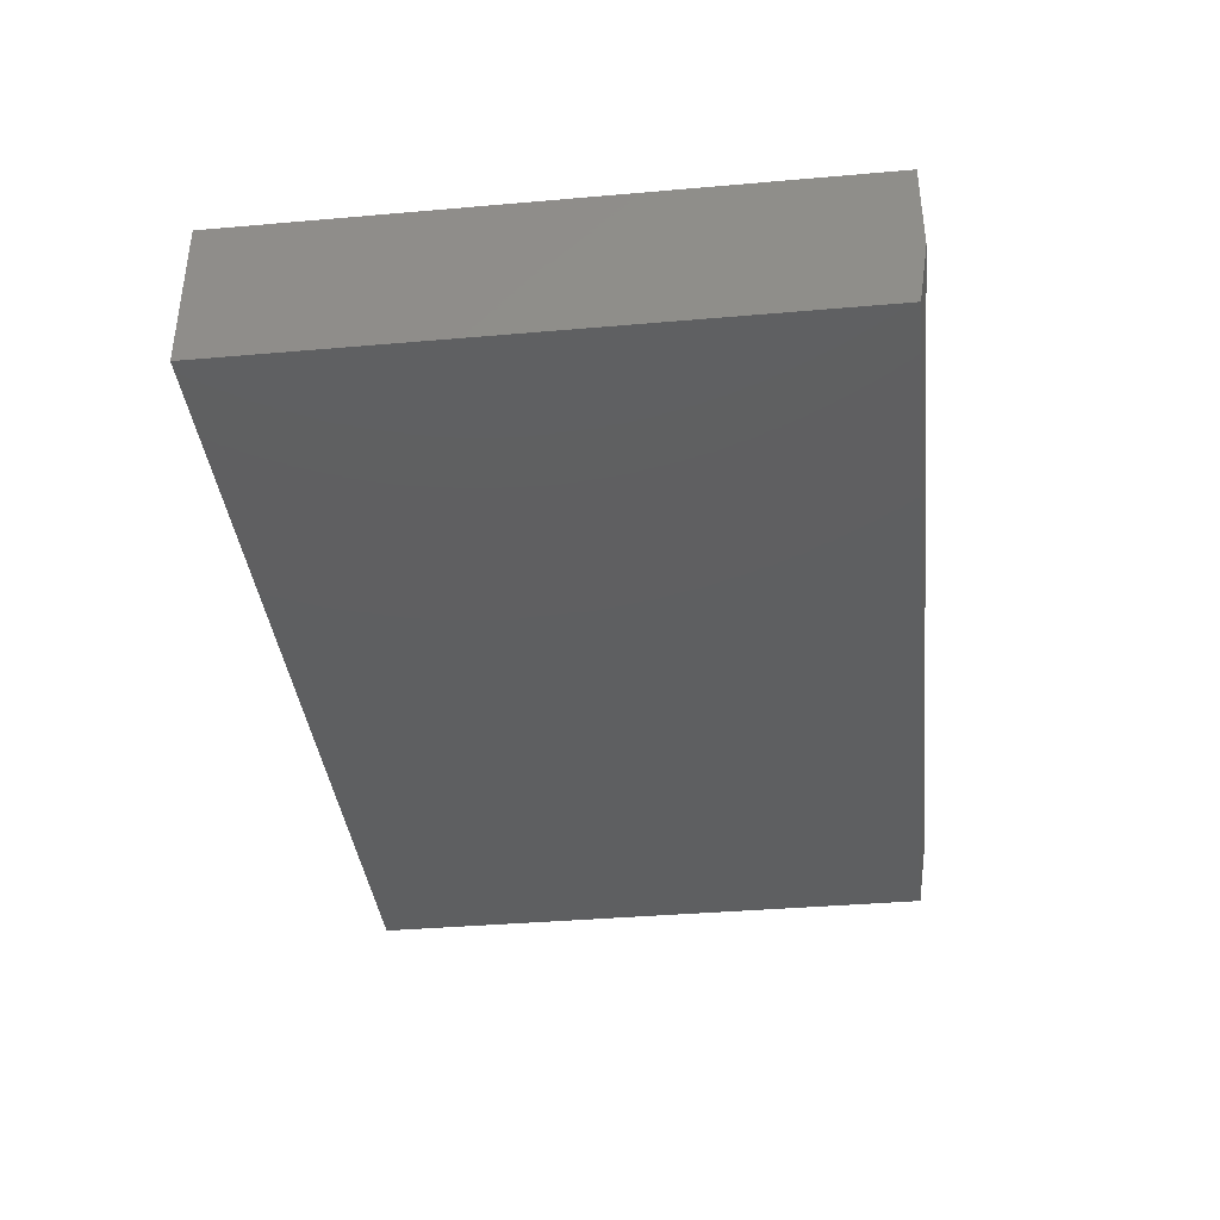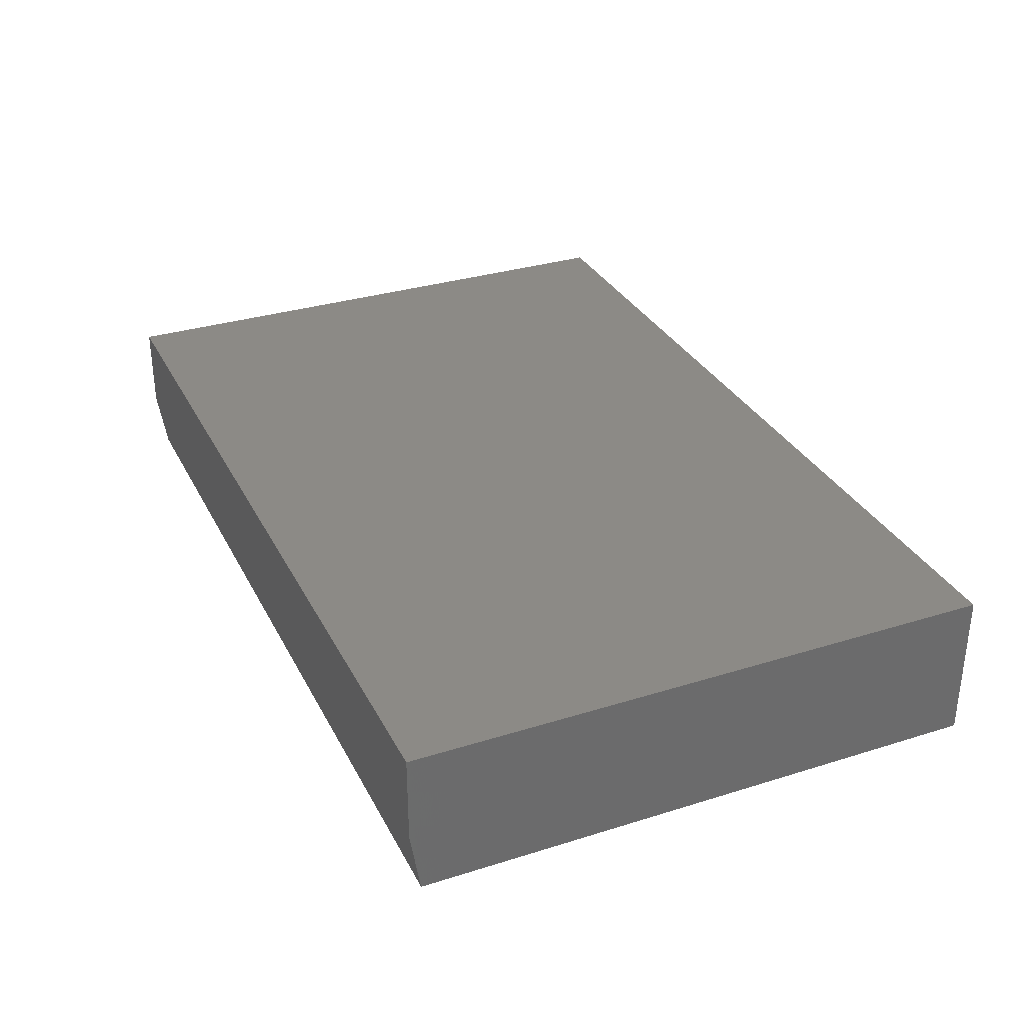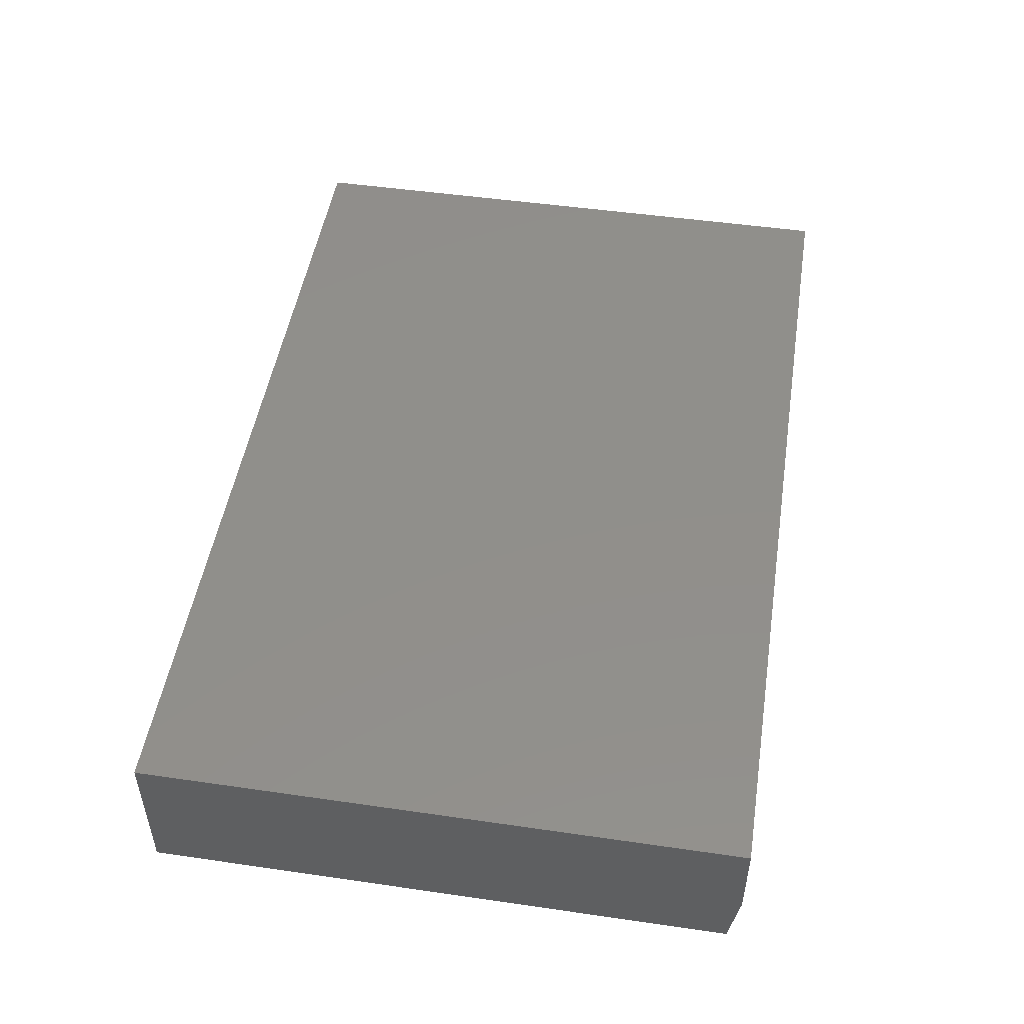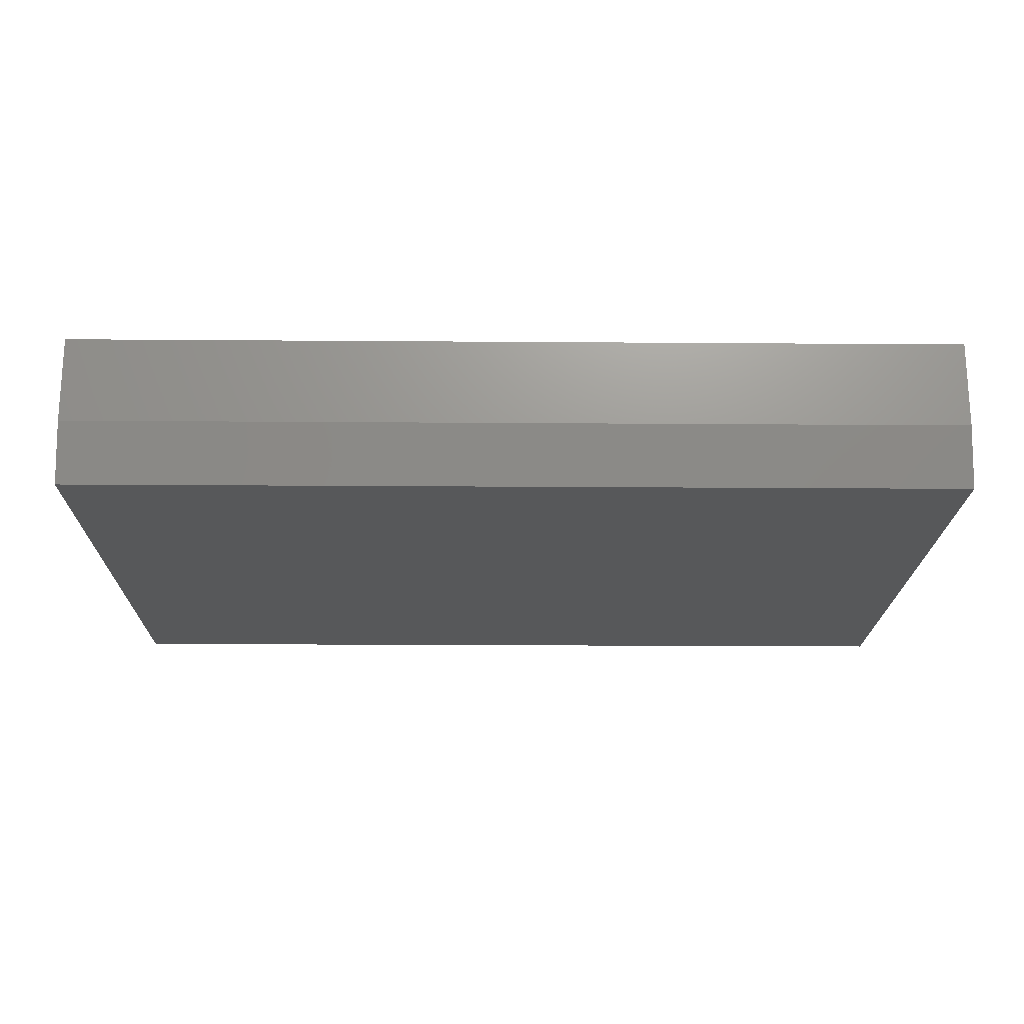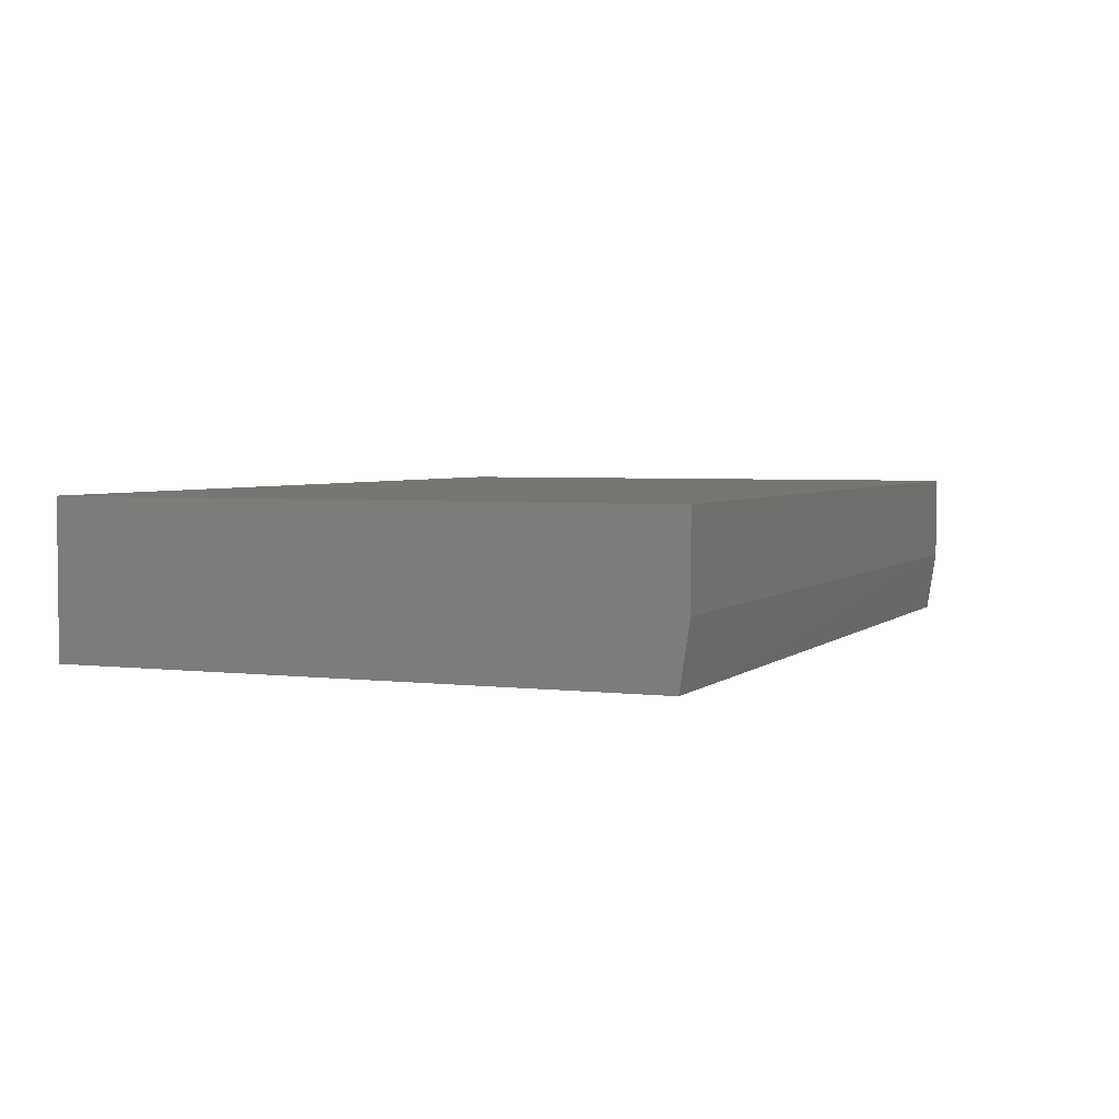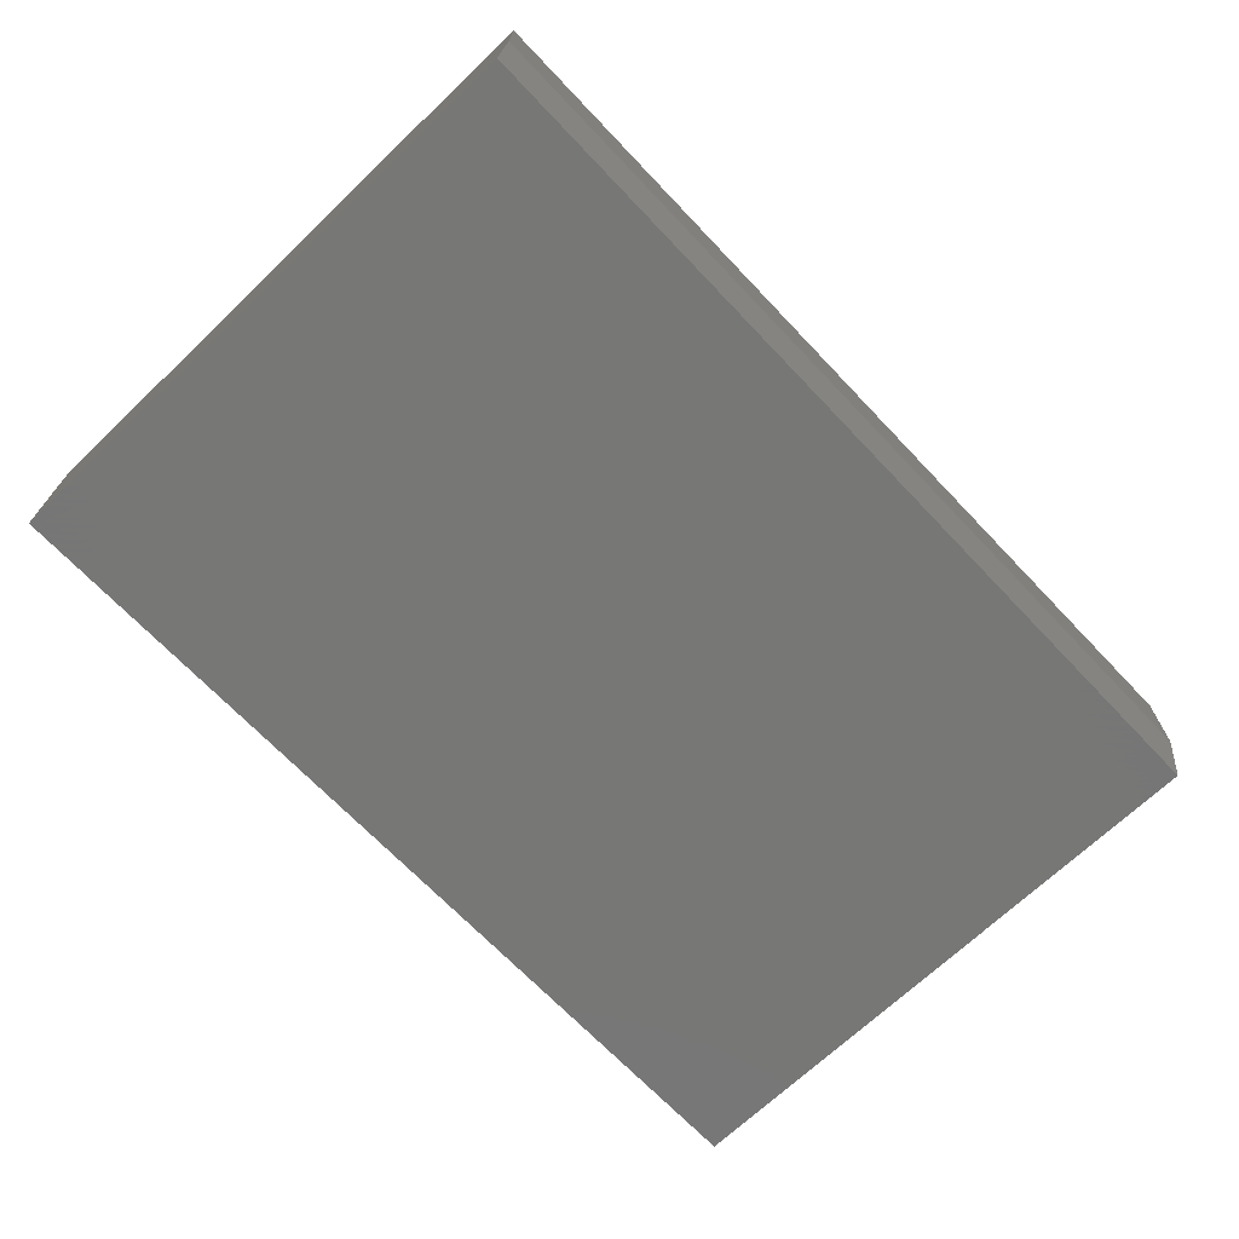
<metadata>
{"format":"stl","ext":"stl","renderer":"f3d","projection":"perspective","resolution":1024,"background":"white","views":[{"elev":-38.0,"azim":-83.7,"up":"+Z"},{"elev":32.1,"azim":66.3,"up":"+Z"},{"elev":49.4,"azim":-80.9,"up":"+Z"},{"elev":-19.4,"azim":-0.8,"up":"+Z"},{"elev":3.5,"azim":-67.4,"up":"+Z"},{"elev":-69.3,"azim":-46.4,"up":"+Z"}]}
</metadata>
<code>
# stl→obj: 10 verts, 16 faces
v -0.6953 -0.4844 0
v -0.6953 0.4585 0
v 0.75 -0.4844 0
v 0.75 0.4585 0
v -0.6953 0.4585 0.2422
v -0.6953 -0.5 0.2422
v -0.6953 -0.5 0.1016
v 0.75 0.4585 0.2422
v 0.75 -0.5 0.2422
v 0.75 -0.5 0.1016
f 1 2 3
f 3 2 4
f 5 2 6
f 6 2 1
f 6 1 7
f 4 8 3
f 3 8 9
f 3 9 10
f 6 7 9
f 9 7 10
f 7 1 10
f 10 1 3
f 6 9 5
f 5 9 8
f 8 4 5
f 5 4 2

</code>
